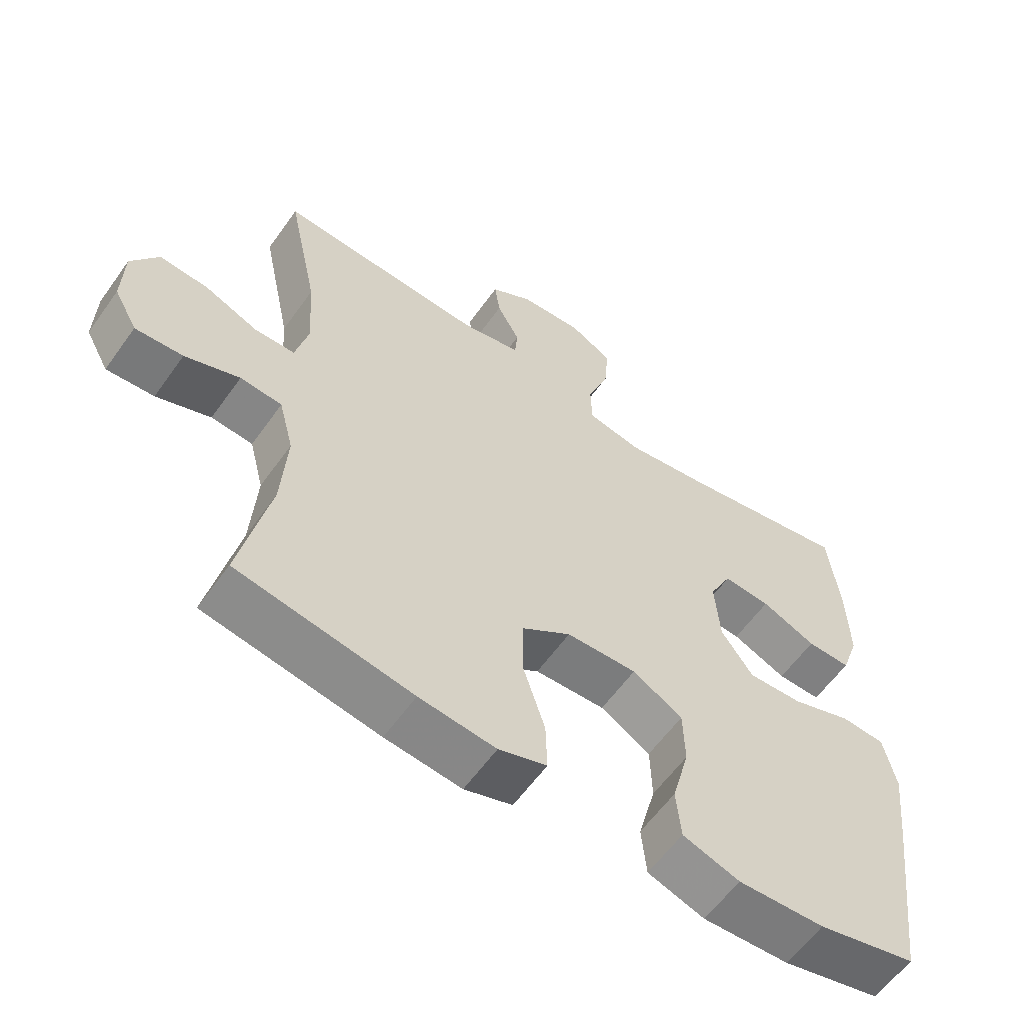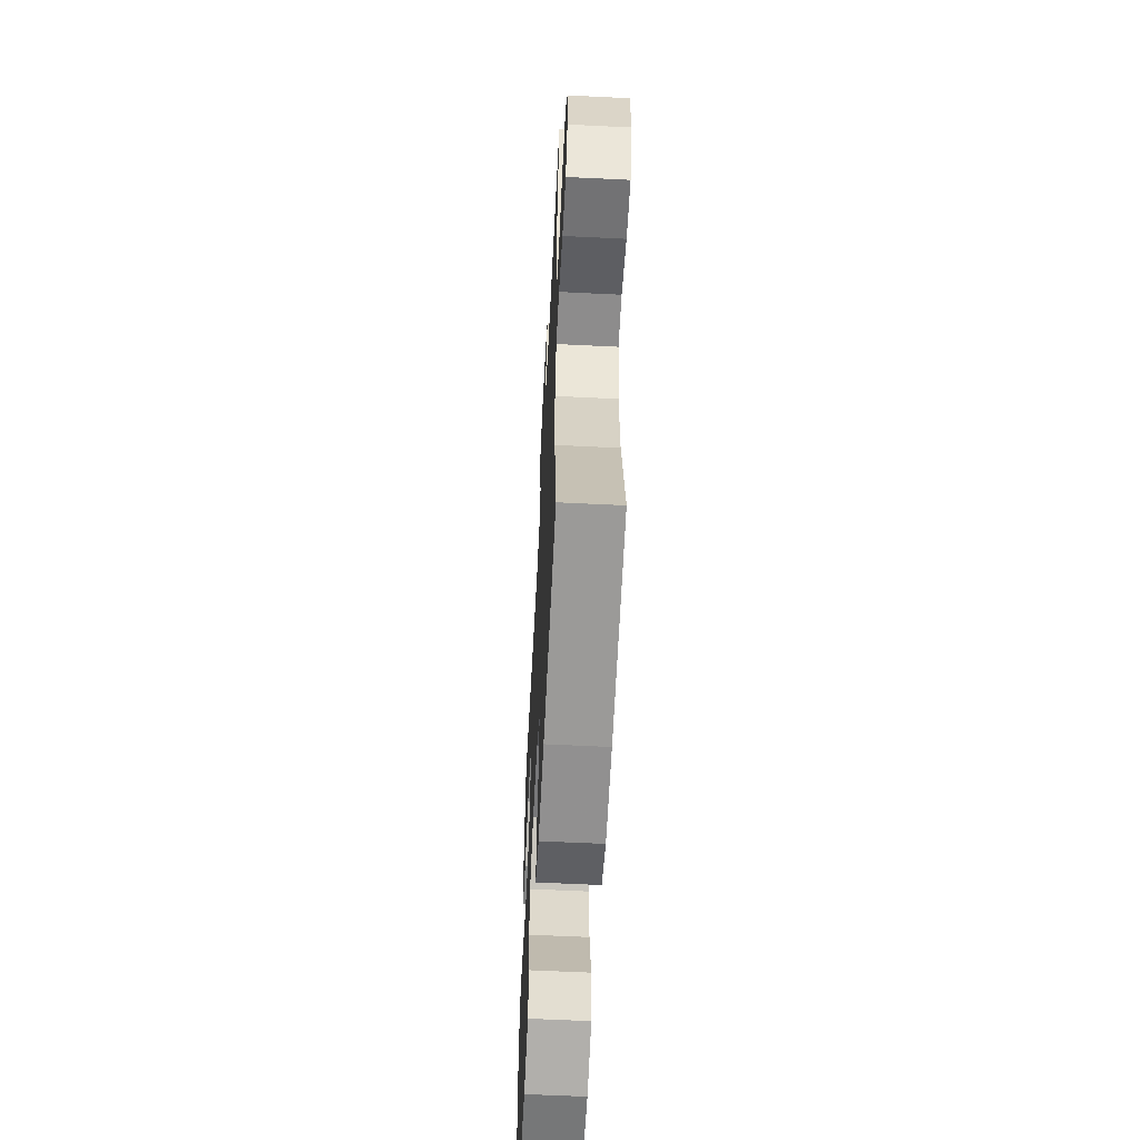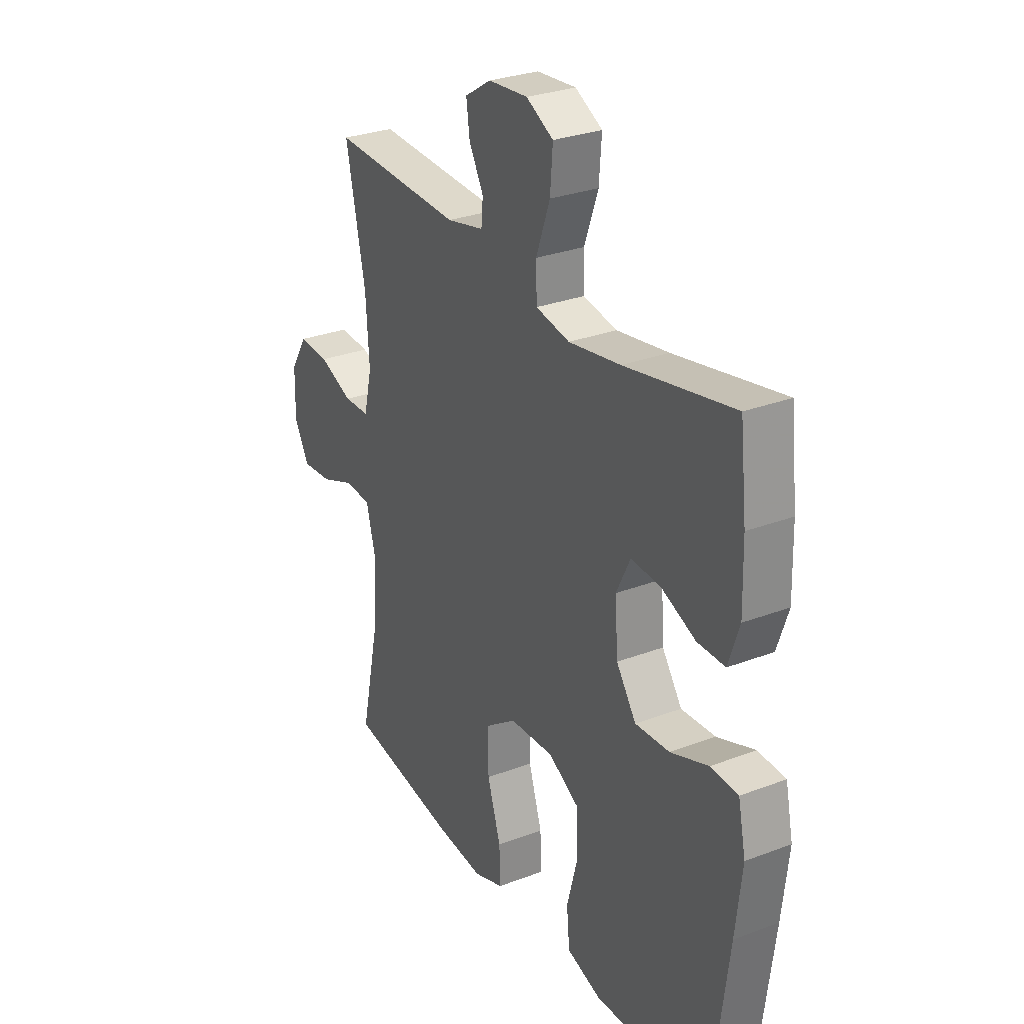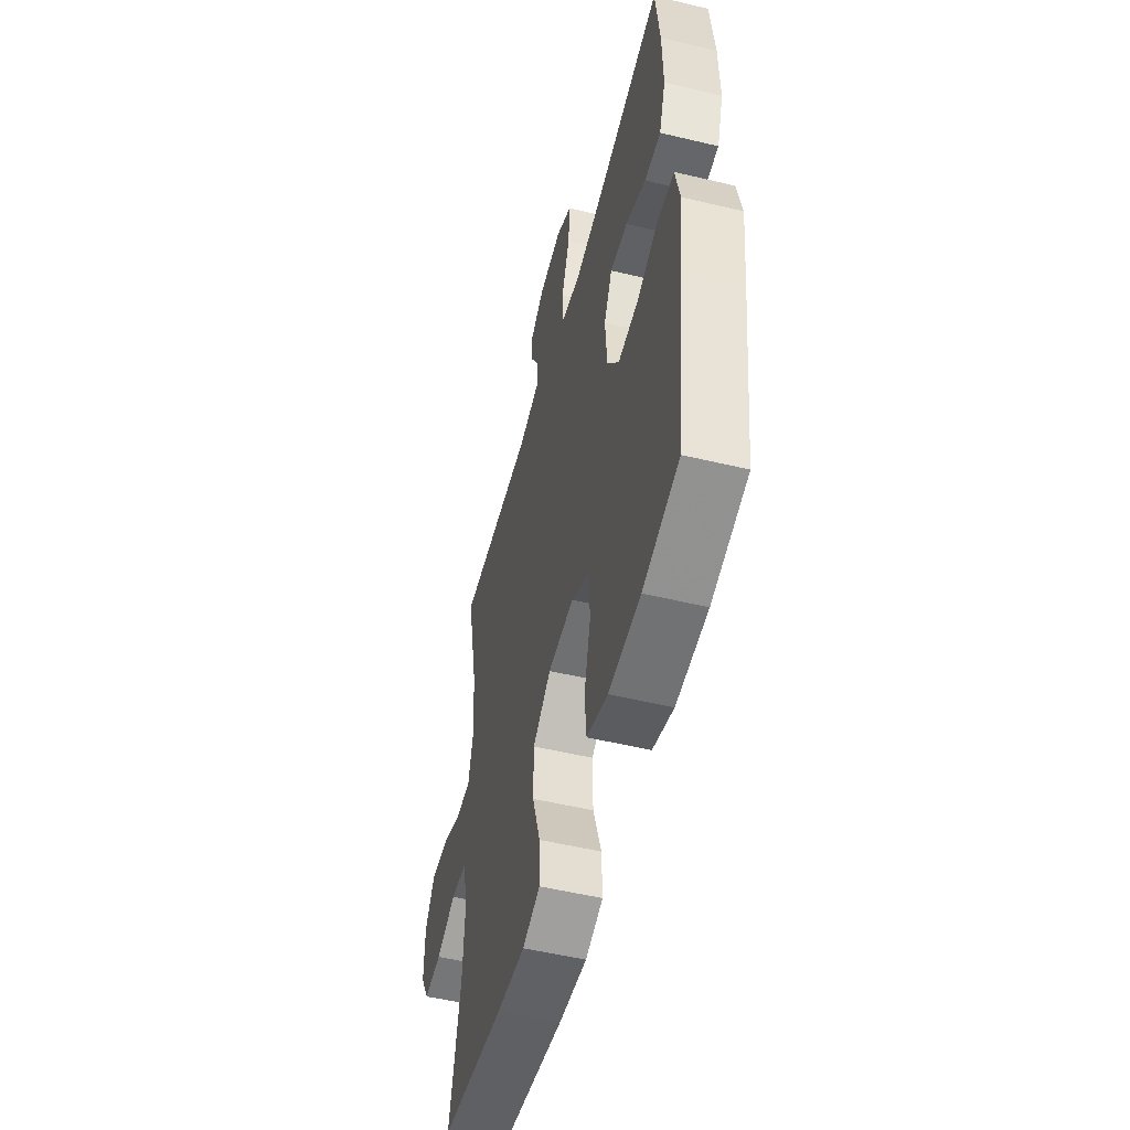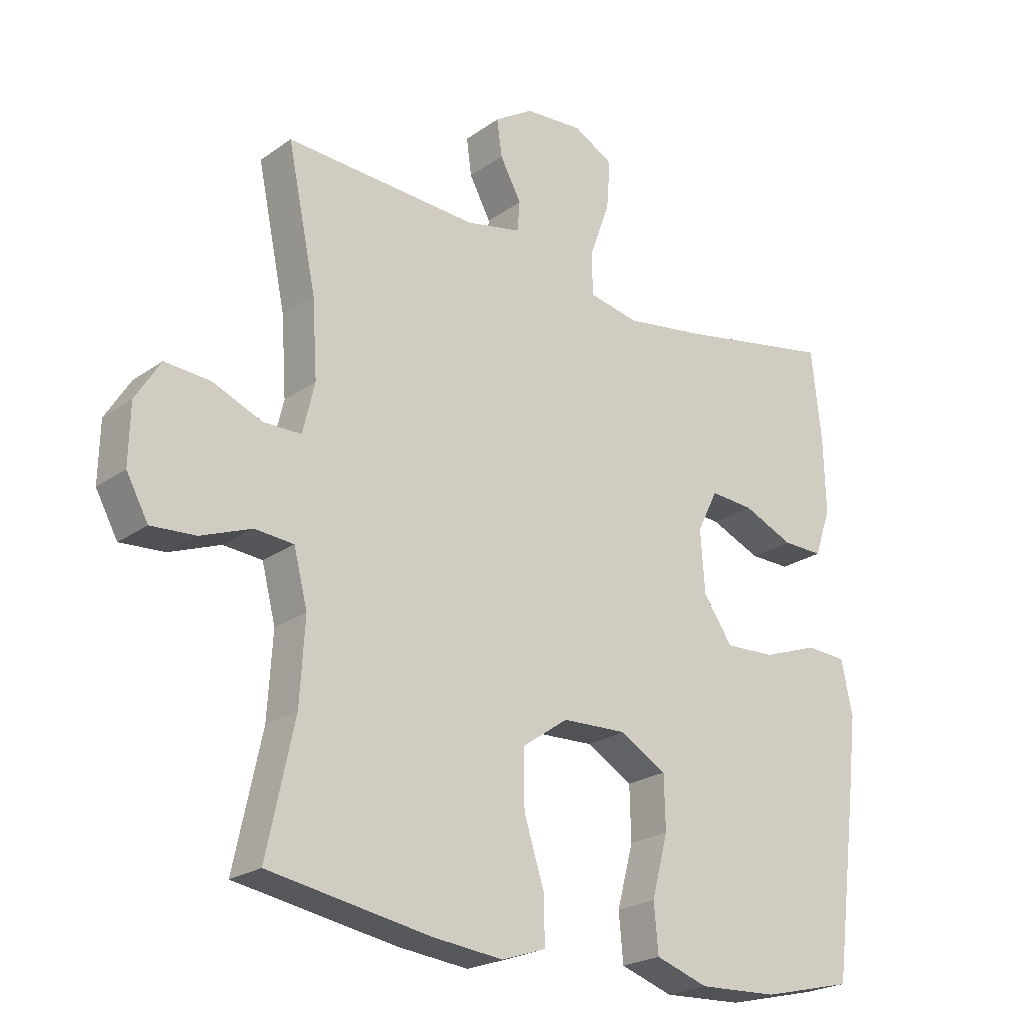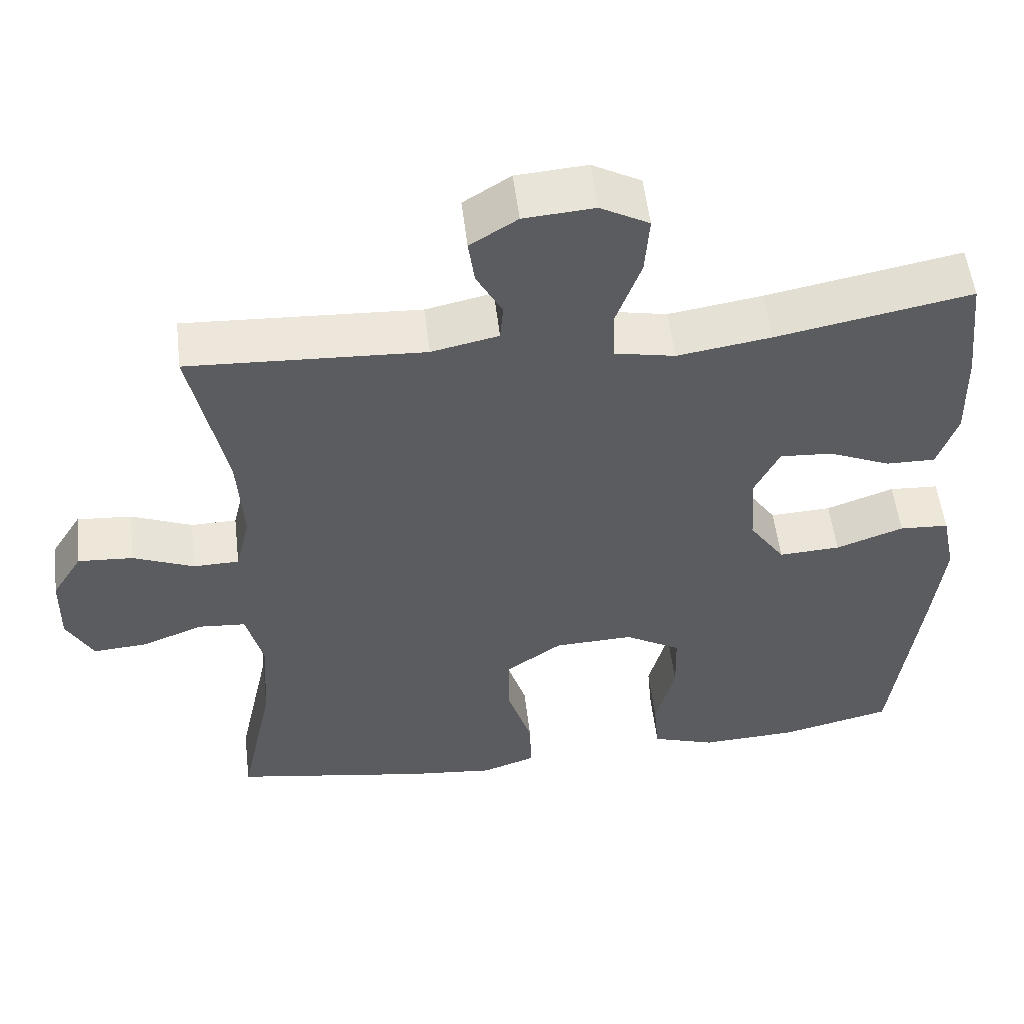
<metadata>
{"format":"obj","ext":"obj","renderer":"f3d","projection":"perspective","resolution":1024,"background":"white","views":[{"elev":-59.8,"azim":-35.3,"up":"+Z"},{"elev":-59.7,"azim":-92.9,"up":"+Z"},{"elev":28.9,"azim":60.4,"up":"+Z"},{"elev":-52.8,"azim":75.6,"up":"+Z"},{"elev":-22.8,"azim":-39.9,"up":"+Z"},{"elev":53.9,"azim":-6.8,"up":"+Z"}]}
</metadata>
<code>
v -0.5 0.07 0.5
v -0.191 0.07 0.484
v -0.103 0.07 0.503
v -0.099 0.07 0.551
v -0.133 0.07 0.614
v -0.141 0.07 0.673
v -0.079 0.07 0.712
v 0.014 0.07 0.719
v 0.078 0.07 0.684
v 0.072 0.07 0.606
v 0.039 0.07 0.515
v 0.041 0.07 0.448
v 0.121 0.07 0.432
v 0.244 0.07 0.451
v 0.5 0.07 0.5
v 0.516 0.07 0.354
v 0.519 0.07 0.233
v 0.493 0.07 0.157
v 0.428 0.07 0.158
v 0.347 0.07 0.193
v 0.277 0.07 0.198
v 0.244 0.07 0.131
v 0.251 0.07 0.032
v 0.298 0.07 -0.036
v 0.379 0.07 -0.032
v 0.468 0.07 0
v 0.533 0.07 -0.004
v 0.551 0.07 -0.09
v 0.536 0.07 -0.221
v 0.5 0.07 -0.5
v 0.354 0.07 -0.535
v 0.226 0.07 -0.541
v 0.142 0.07 -0.513
v 0.135 0.07 -0.437
v 0.161 0.07 -0.339
v 0.159 0.07 -0.254
v 0.085 0.07 -0.211
v -0.019 0.07 -0.215
v -0.092 0.07 -0.266
v -0.092 0.07 -0.356
v -0.06 0.07 -0.457
v -0.058 0.07 -0.532
v -0.129 0.07 -0.556
v -0.242 0.07 -0.544
v -0.5 0.07 -0.5
v -0.456 0.07 -0.295
v -0.448 0.07 -0.164
v -0.47 0.07 -0.078
v -0.532 0.07 -0.073
v -0.613 0.07 -0.104
v -0.684 0.07 -0.109
v -0.719 0.07 -0.045
v -0.717 0.07 0.049
v -0.677 0.07 0.113
v -0.605 0.07 0.108
v -0.525 0.07 0.075
v -0.465 0.07 0.076
v -0.446 0.07 0.156
v -0.454 0.07 0.279
v -0.5 0 0.5
v -0.191 0 0.484
v -0.103 0 0.503
v -0.099 0 0.551
v -0.133 0 0.614
v -0.141 0 0.673
v -0.079 0 0.712
v 0.014 0 0.719
v 0.078 0 0.684
v 0.072 0 0.606
v 0.039 0 0.515
v 0.041 0 0.448
v 0.121 0 0.432
v 0.244 0 0.451
v 0.5 0 0.5
v 0.516 0 0.354
v 0.519 0 0.233
v 0.493 0 0.157
v 0.428 0 0.158
v 0.347 0 0.193
v 0.277 0 0.198
v 0.244 0 0.131
v 0.251 0 0.032
v 0.298 0 -0.036
v 0.379 0 -0.032
v 0.468 0 0
v 0.533 0 -0.004
v 0.551 0 -0.09
v 0.536 0 -0.221
v 0.5 0 -0.5
v 0.354 0 -0.535
v 0.226 0 -0.541
v 0.142 0 -0.513
v 0.135 0 -0.437
v 0.161 0 -0.339
v 0.159 0 -0.254
v 0.085 0 -0.211
v -0.019 0 -0.215
v -0.092 0 -0.266
v -0.092 0 -0.356
v -0.06 0 -0.457
v -0.058 0 -0.532
v -0.129 0 -0.556
v -0.242 0 -0.544
v -0.5 0 -0.5
v -0.456 0 -0.295
v -0.448 0 -0.164
v -0.47 0 -0.078
v -0.532 0 -0.073
v -0.613 0 -0.104
v -0.684 0 -0.109
v -0.719 0 -0.045
v -0.717 0 0.049
v -0.677 0 0.113
v -0.605 0 0.108
v -0.525 0 0.075
v -0.465 0 0.076
v -0.446 0 0.156
v -0.454 0 0.279
f 53 54 55 56
f 53 56 57
f 52 53 57
f 49 50 51 52
f 48 49 52 57
f 47 48 57 58
f 43 44 45 46
f 43 46 47
f 40 41 42 43
f 39 40 43 47
f 38 39 47 58
f 32 33 34 35
f 32 35 36
f 31 32 36
f 30 31 36
f 29 30 36
f 28 29 36 37
f 25 26 27 28
f 24 25 28 37
f 17 18 19 20
f 17 20 21
f 14 15 16 17
f 13 14 17 21
f 12 13 21 22
f 8 9 10 11
f 8 11 12
f 7 8 12
f 4 5 6 7
f 3 4 7 12
f 2 3 12 22
f 59 1 2 22
f 23 24 37 38
f 38 58 59
f 22 23 38 59
f 115 114 113 112
f 116 115 112
f 116 112 111
f 111 110 109 108
f 116 111 108 107
f 117 116 107 106
f 105 104 103 102
f 106 105 102
f 102 101 100 99
f 106 102 99 98
f 117 106 98 97
f 94 93 92 91
f 95 94 91
f 95 91 90
f 95 90 89
f 95 89 88
f 96 95 88 87
f 87 86 85 84
f 96 87 84 83
f 79 78 77 76
f 80 79 76
f 76 75 74 73
f 80 76 73 72
f 81 80 72 71
f 70 69 68 67
f 71 70 67
f 71 67 66
f 66 65 64 63
f 71 66 63 62
f 81 71 62 61
f 81 61 60 118
f 97 96 83 82
f 118 117 97
f 118 97 82 81
f 1 60 61 2
f 2 61 62 3
f 3 62 63 4
f 4 63 64 5
f 5 64 65 6
f 6 65 66 7
f 7 66 67 8
f 8 67 68 9
f 9 68 69 10
f 10 69 70 11
f 11 70 71 12
f 12 71 72 13
f 13 72 73 14
f 14 73 74 15
f 15 74 75 16
f 16 75 76 17
f 17 76 77 18
f 18 77 78 19
f 19 78 79 20
f 20 79 80 21
f 21 80 81 22
f 22 81 82 23
f 23 82 83 24
f 24 83 84 25
f 25 84 85 26
f 26 85 86 27
f 27 86 87 28
f 28 87 88 29
f 29 88 89 30
f 30 89 90 31
f 31 90 91 32
f 32 91 92 33
f 33 92 93 34
f 34 93 94 35
f 35 94 95 36
f 36 95 96 37
f 37 96 97 38
f 38 97 98 39
f 39 98 99 40
f 40 99 100 41
f 41 100 101 42
f 42 101 102 43
f 43 102 103 44
f 44 103 104 45
f 45 104 105 46
f 46 105 106 47
f 47 106 107 48
f 48 107 108 49
f 49 108 109 50
f 50 109 110 51
f 51 110 111 52
f 52 111 112 53
f 53 112 113 54
f 54 113 114 55
f 55 114 115 56
f 56 115 116 57
f 57 116 117 58
f 58 117 118 59
f 59 118 60 1

</code>
